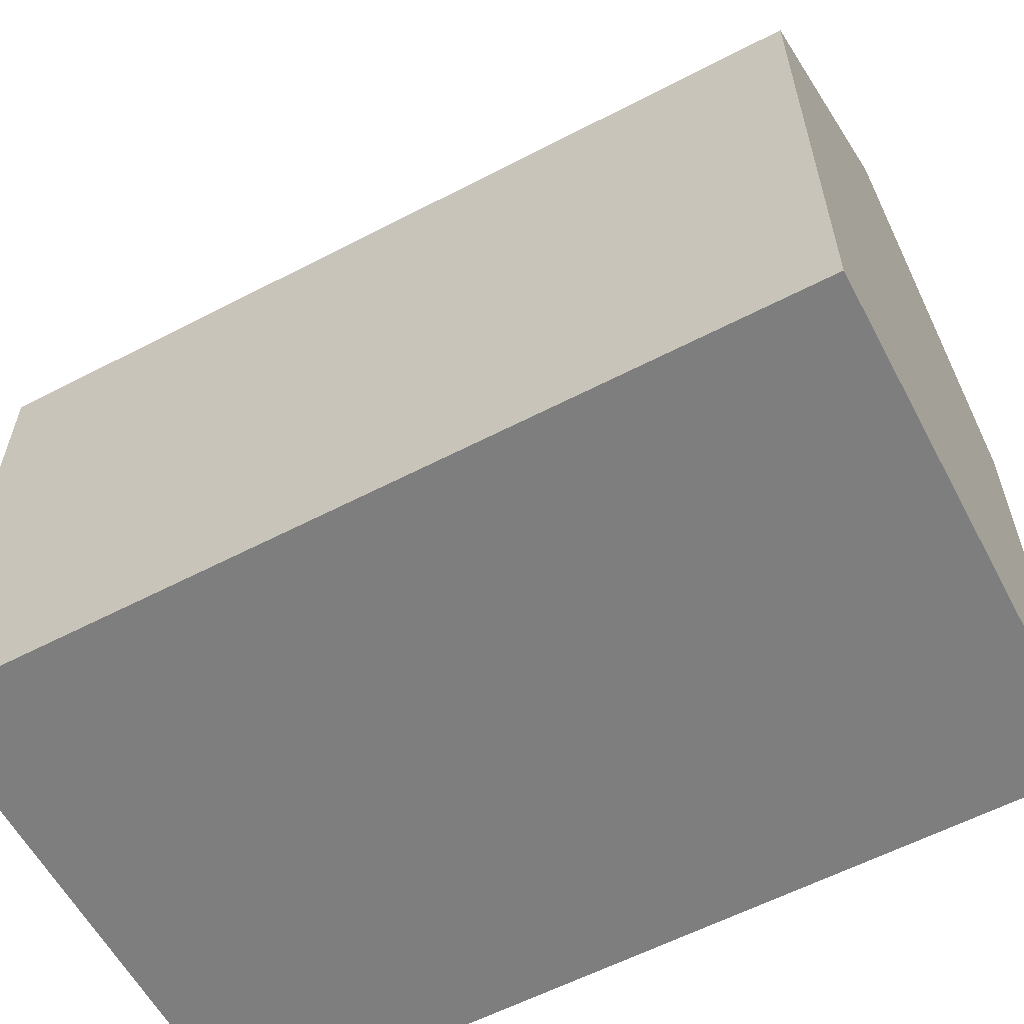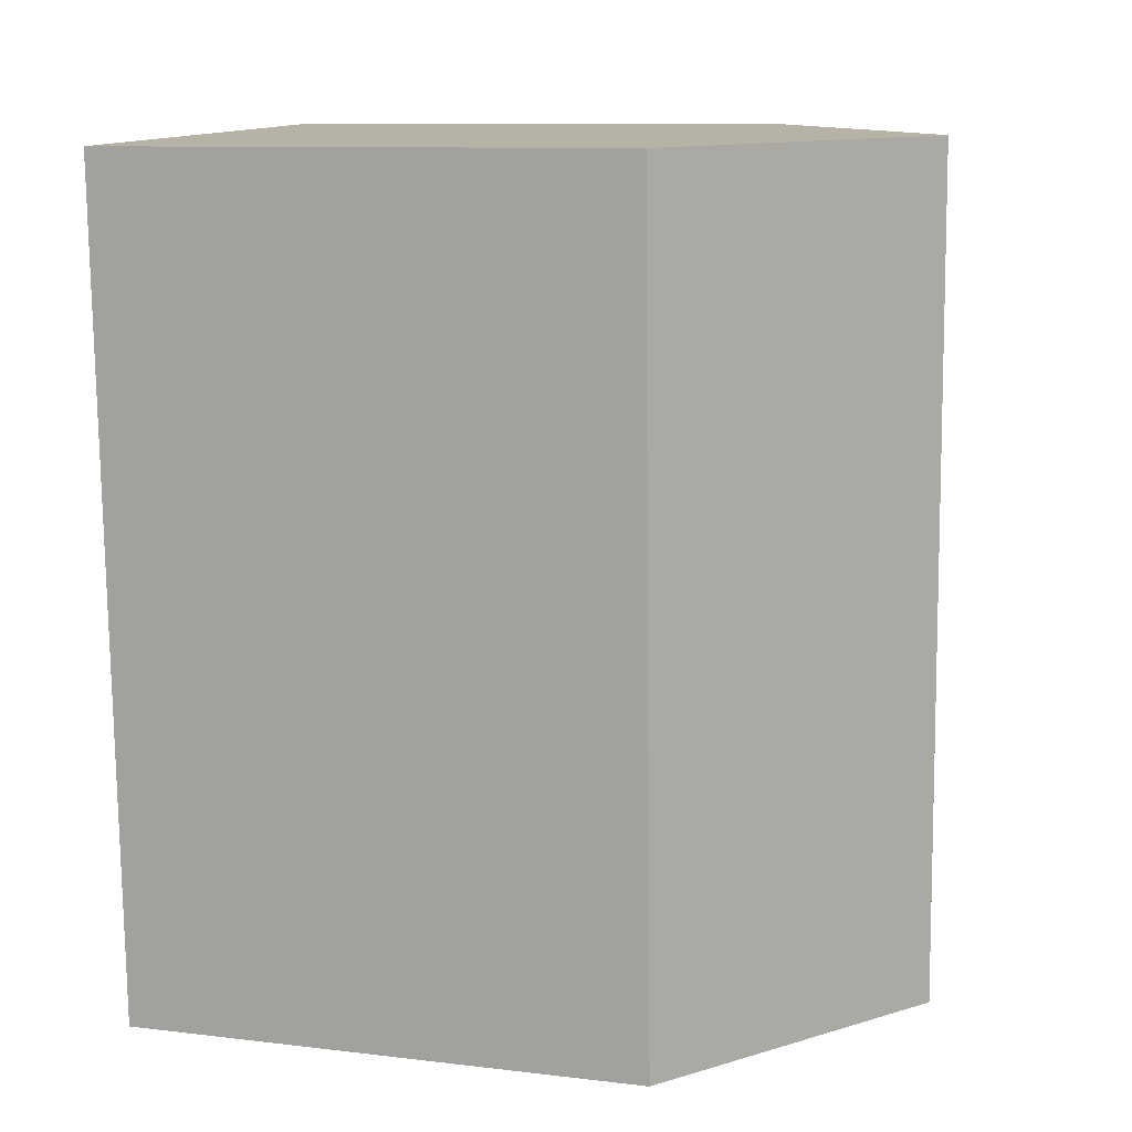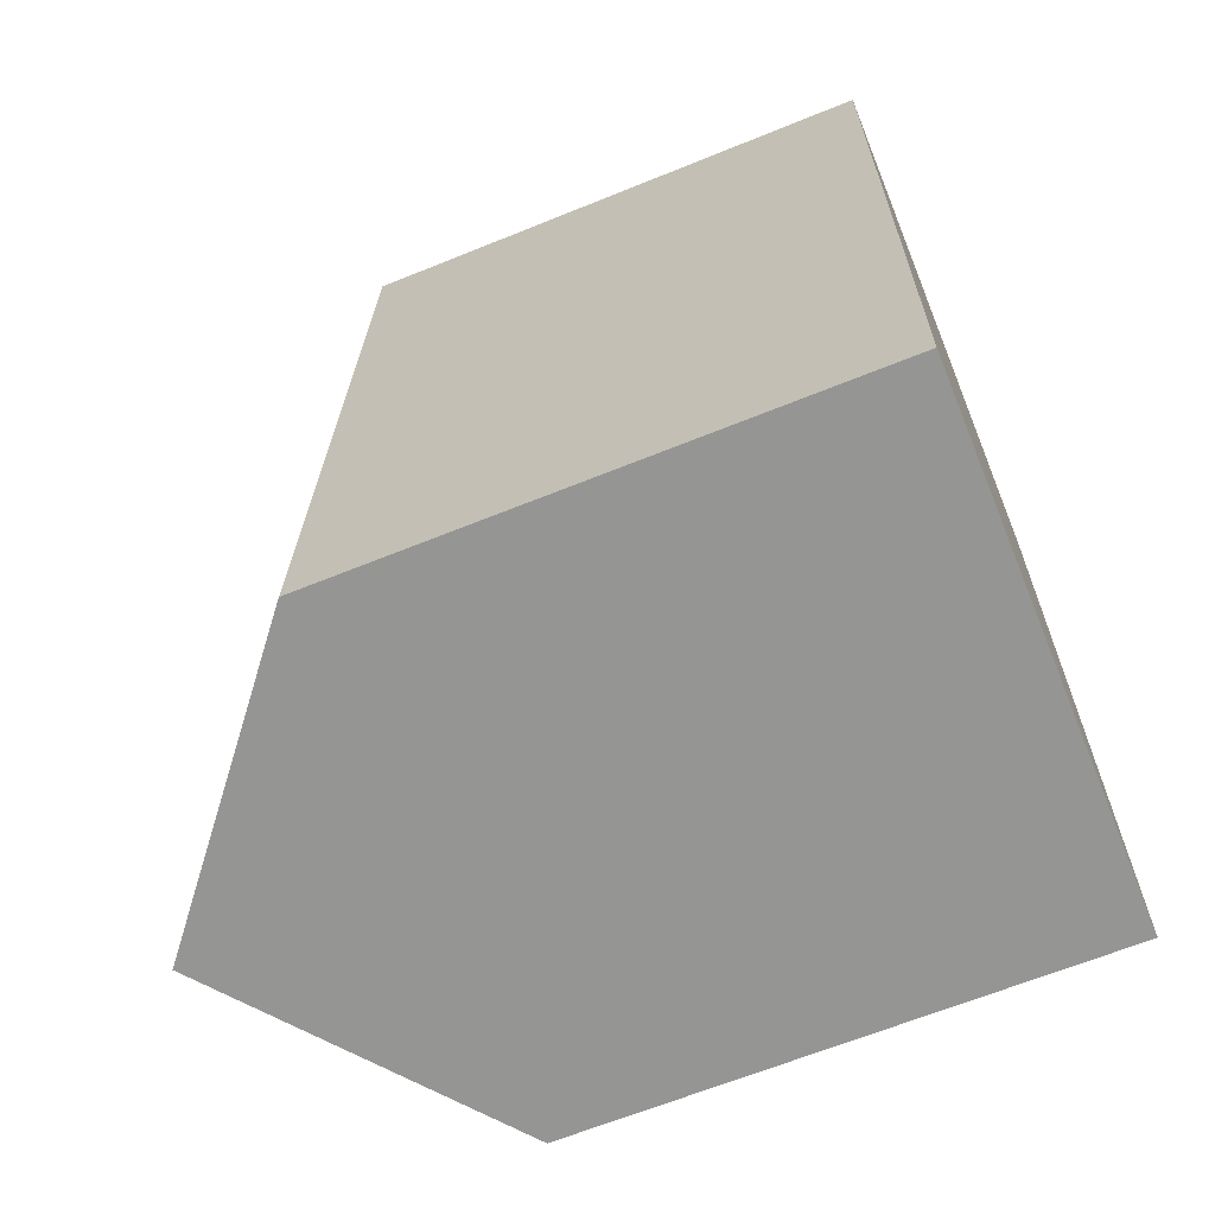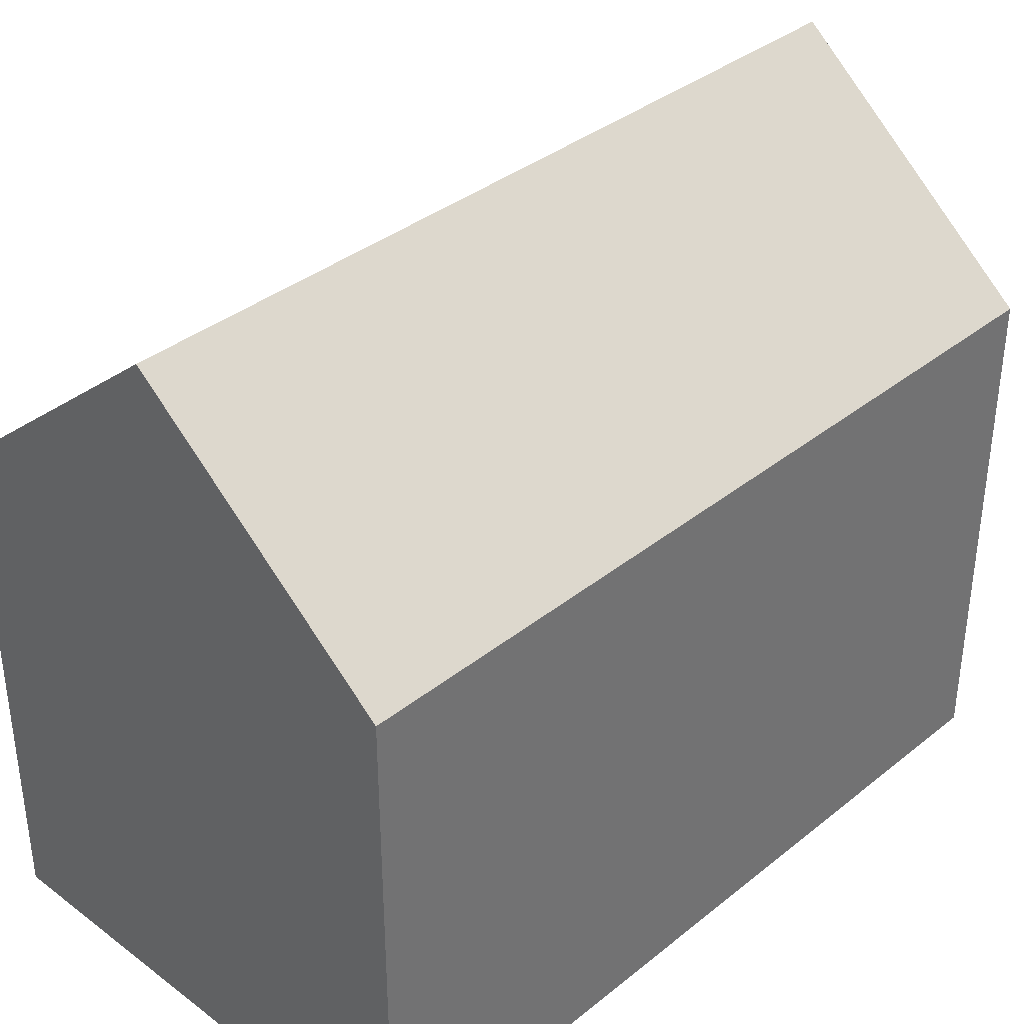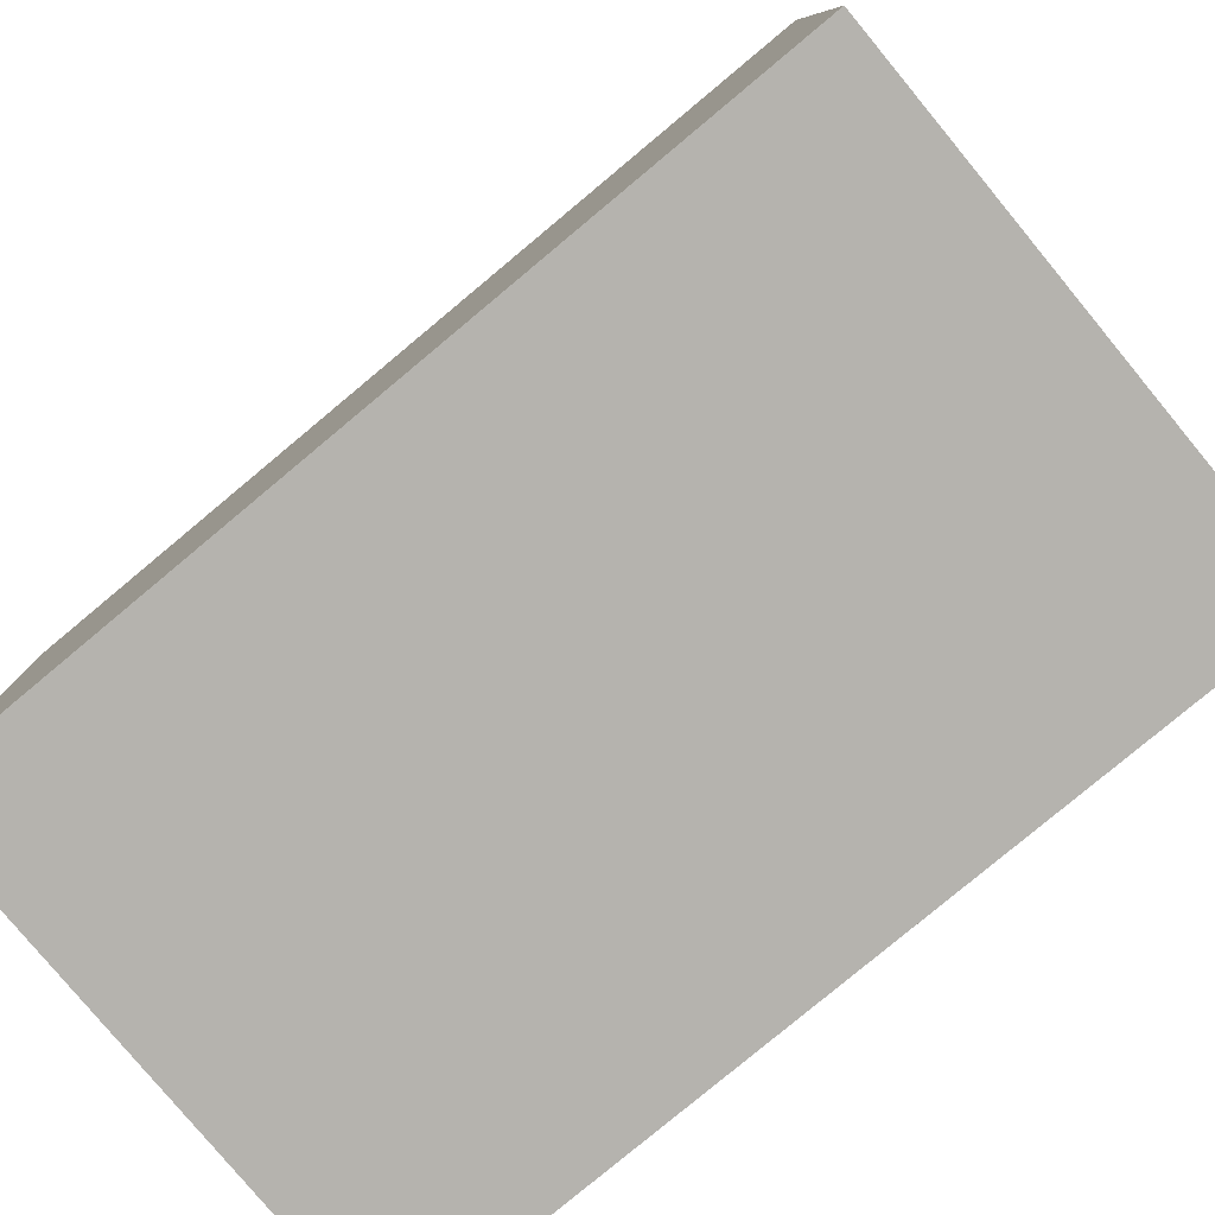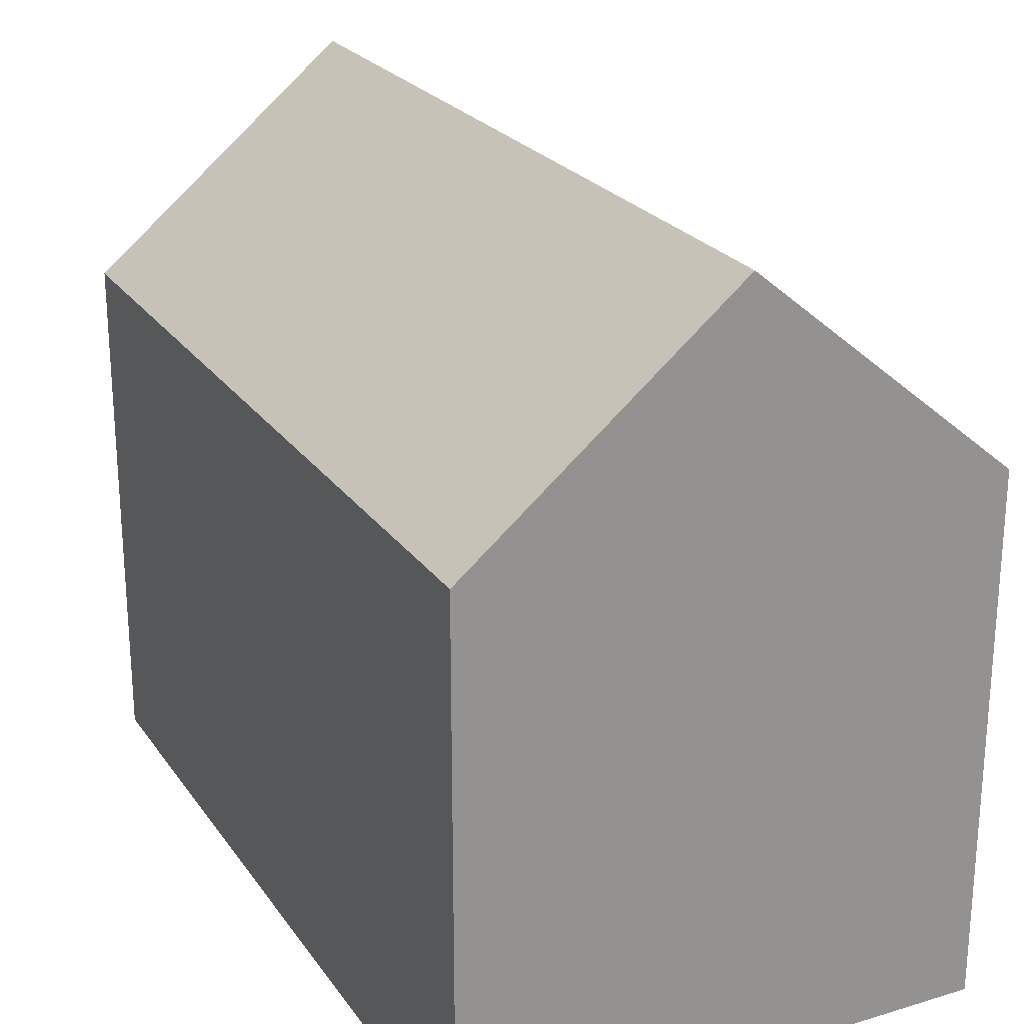
<metadata>
{"format":"obj","ext":"obj","renderer":"f3d","projection":"perspective","resolution":1024,"background":"white","views":[{"elev":-59.4,"azim":120.2,"up":"+Y"},{"elev":10.3,"azim":106.8,"up":"+Z"},{"elev":-65.2,"azim":-67.8,"up":"+Z"},{"elev":36.6,"azim":46.1,"up":"+Y"},{"elev":-80.0,"azim":131.9,"up":"+Y"},{"elev":23.8,"azim":155.8,"up":"+Y"}]}
</metadata>
<code>
v  5.159 14.6 -0.217
v  10.94 10.34 16.25
v  10.33 10.34 -0.434
v  5.771 14.6 16.44
v  0 10.35 6.336e-16
v  0.594 10.33 16.63
v  10.33 2.657e-17 -0.434
v  0 0 0
v  5.159 1.329e-17 -0.217
v  0.594 -1.018e-15 16.63
v  10.94 -9.949e-16 16.25
v  5.771 -1.007e-15 16.44
g defaultobject
f 1 2 3
f 2 1 4
f 5 4 1
f 4 5 6
f 3 5 1
f 5 3 7
f 5 7 8
f 8 7 9
f 8 6 5
f 6 8 10
f 6 2 4
f 2 6 10
f 2 10 11
f 11 10 12
f 11 3 2
f 3 11 7
f 9 10 8
f 10 9 7
f 10 7 12
f 12 7 11

</code>
